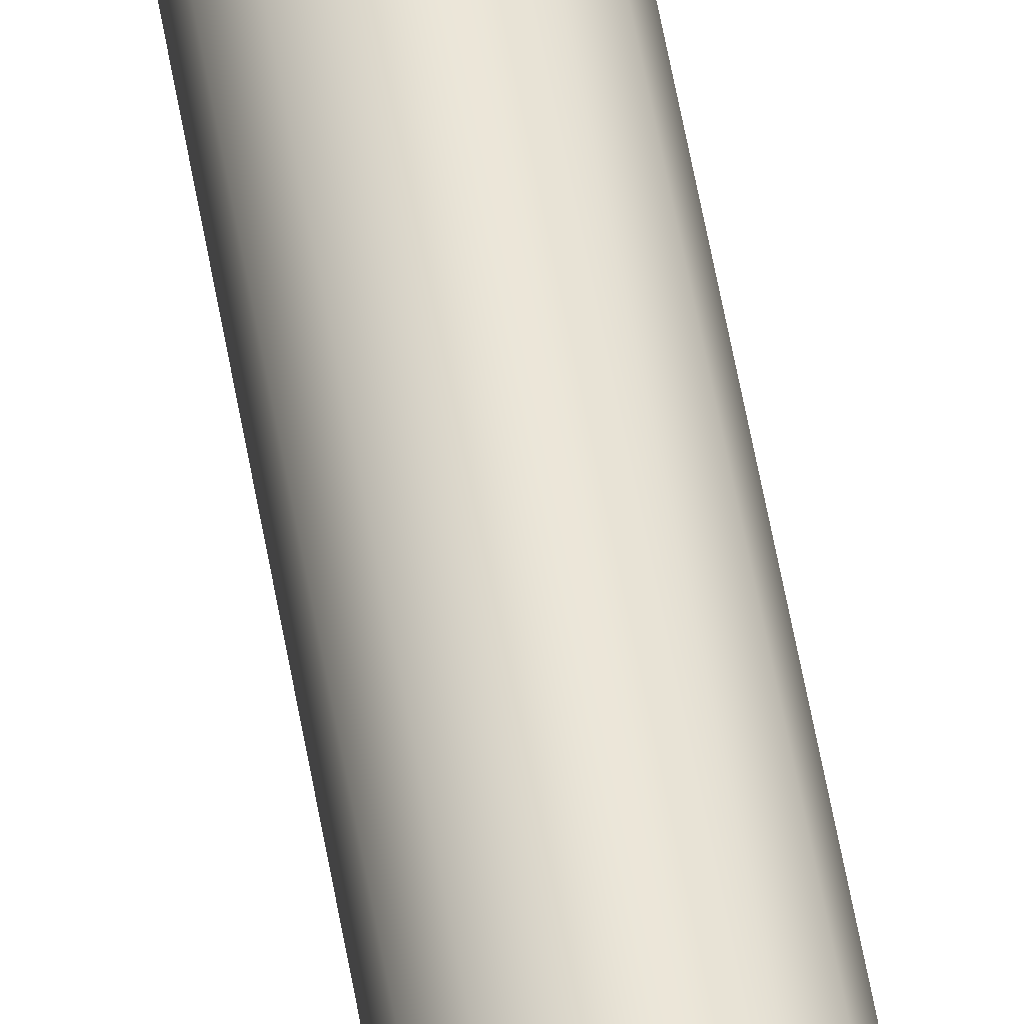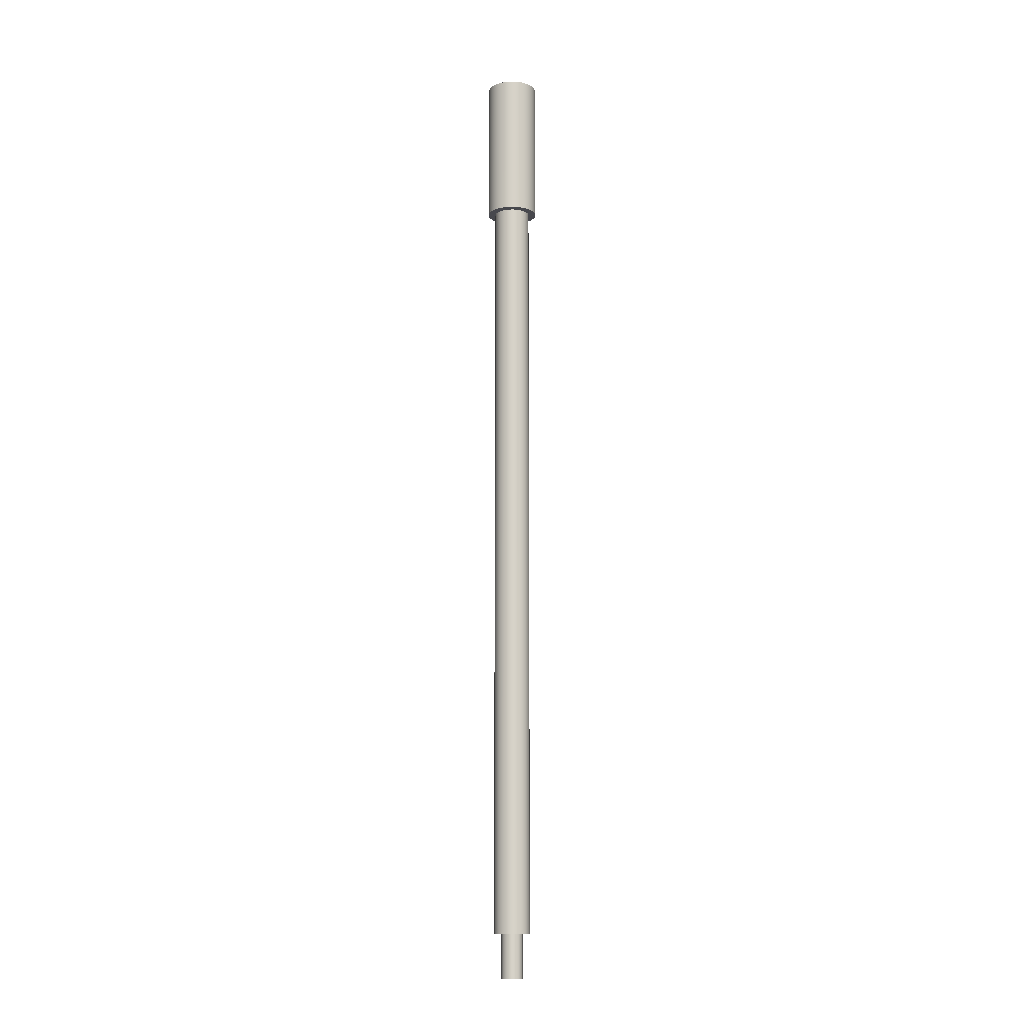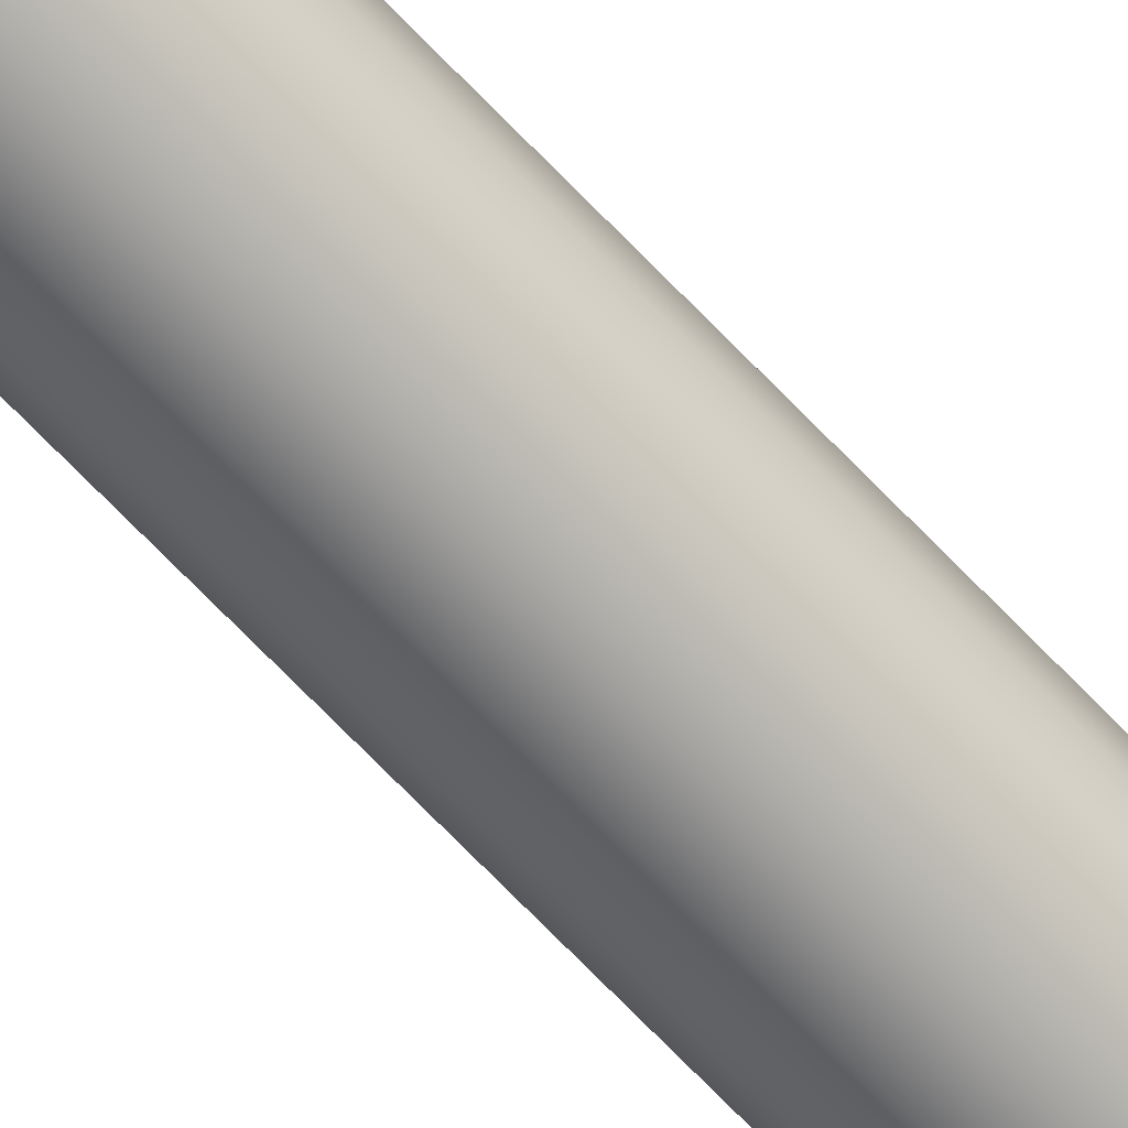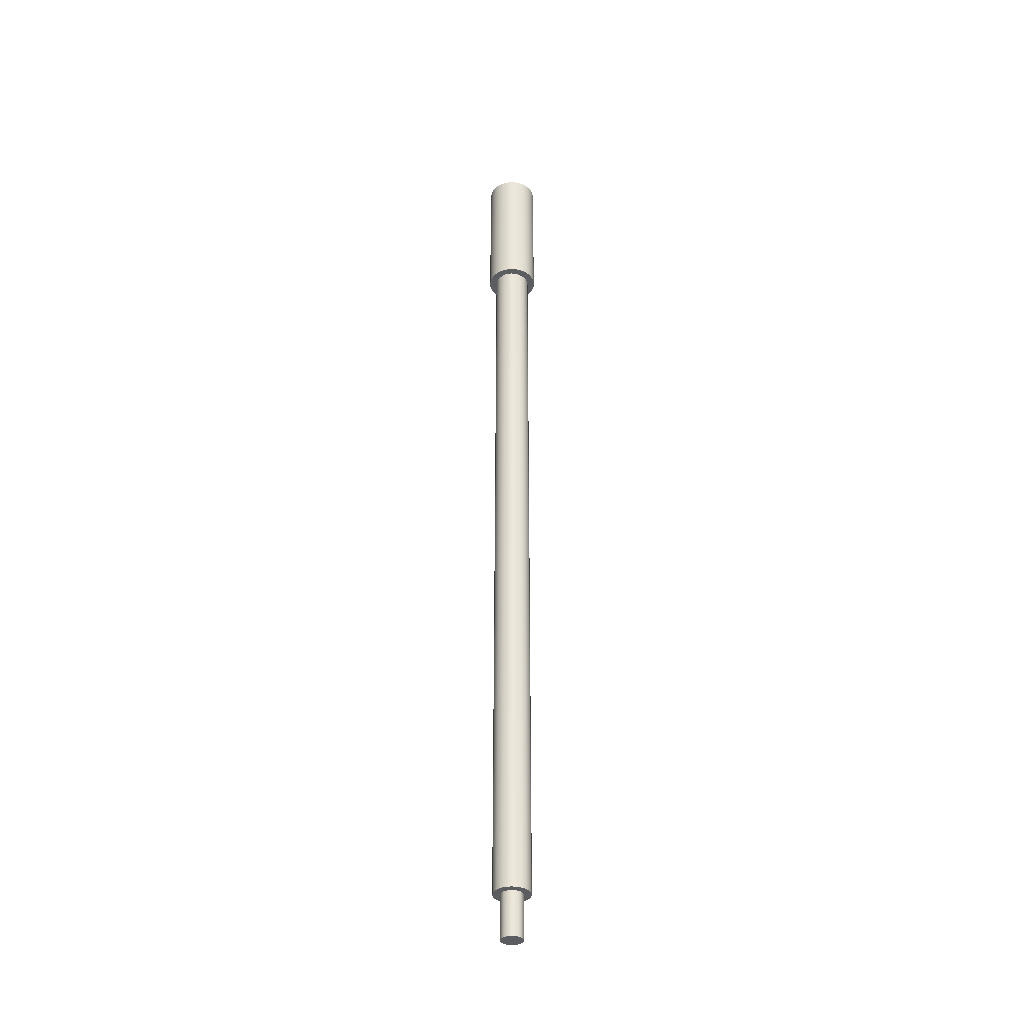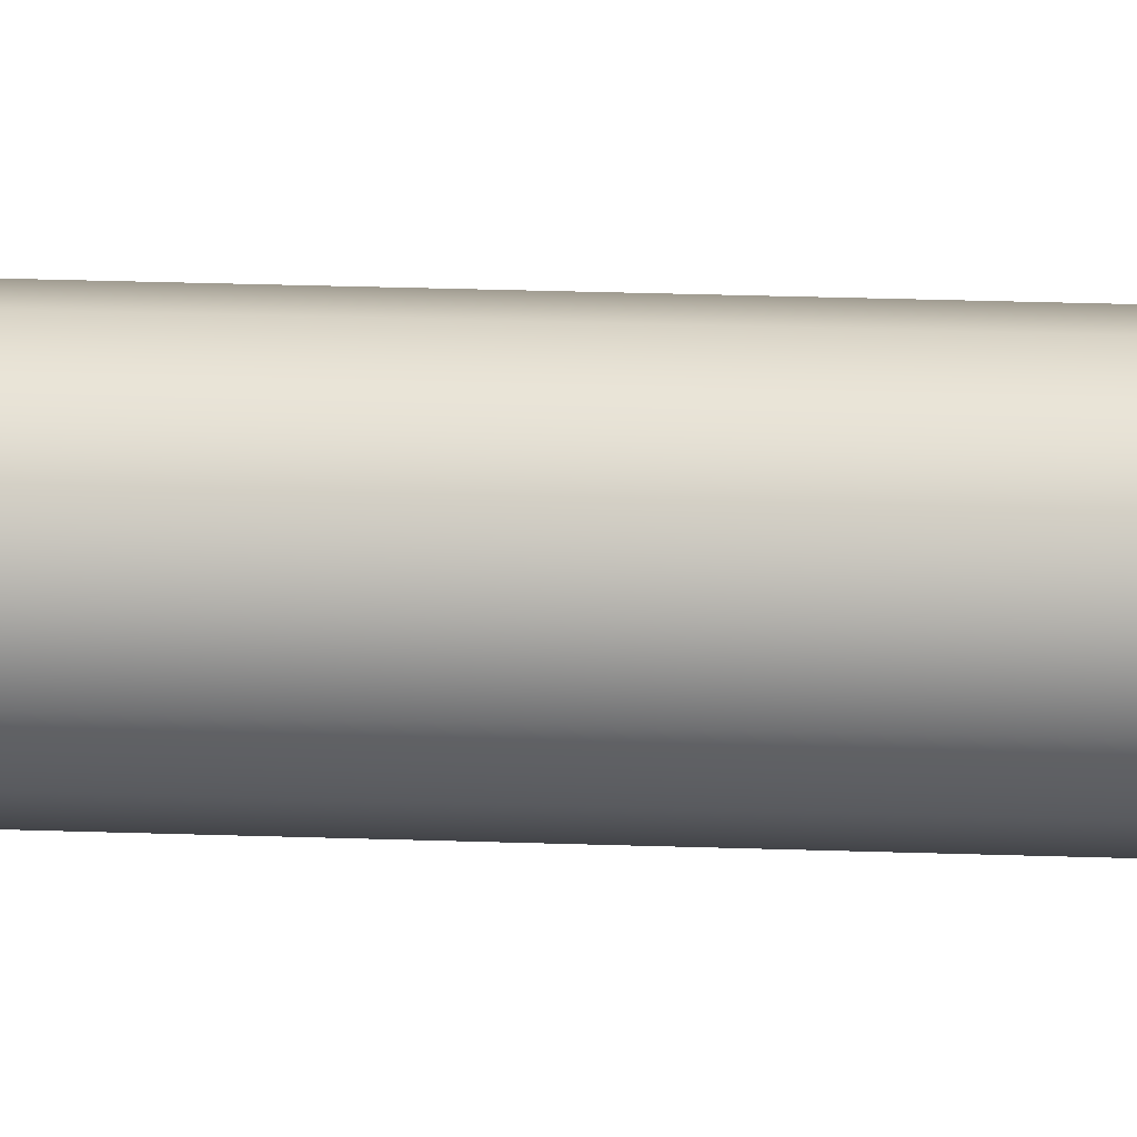
<metadata>
{"format":"obj","ext":"obj","renderer":"f3d","projection":"perspective","resolution":1024,"background":"white","views":[{"elev":46.8,"azim":-8.6,"up":"+Z"},{"elev":-11.7,"azim":-67.6,"up":"+Y"},{"elev":-67.4,"azim":43.3,"up":"+Z"},{"elev":-36.6,"azim":-136.7,"up":"+Y"},{"elev":10.0,"azim":-82.1,"up":"+Z"}]}
</metadata>
<code>
v -0.25 0 3.062e-17
v -0.2284 0 -0.1017
v -0.1673 0 -0.1858
v -0.07725 0 -0.2378
v 0.02613 0 -0.2486
v 0.125 0 -0.2165
v 0.2023 0 -0.1469
v 0.2445 0 -0.05198
v 0.2445 0 0.05198
v 0.2023 0 0.1469
v 0.125 0 0.2165
v 0.02613 0 0.2486
v -0.07725 0 0.2378
v -0.1673 0 0.1858
v -0.2284 0 0.1017
v -0.15 0 1.837e-17
v -0.1299 0 0.075
v -0.075 0 0.1299
v 9.185e-18 0 0.15
v 0.075 0 0.1299
v 0.1299 0 0.075
v 0.15 0 0
v 0.1299 0 -0.075
v 0.075 0 -0.1299
v 9.185e-18 0 -0.15
v -0.075 0 -0.1299
v -0.1299 0 -0.075
v -0.25 11.5 3.062e-17
v -0.2284 11.5 -0.1017
v -0.1673 11.5 -0.1858
v -0.07725 11.5 -0.2378
v 0.02613 11.5 -0.2486
v 0.125 11.5 -0.2165
v 0.2023 11.5 -0.1469
v 0.2445 11.5 -0.05198
v 0.2445 11.5 0.05198
v 0.2023 11.5 0.1469
v 0.125 11.5 0.2165
v 0.02613 11.5 0.2486
v -0.07725 11.5 0.2378
v -0.1673 11.5 0.1858
v -0.2284 11.5 0.1017
v -0.25 0 3.062e-17
v -0.2284 0 0.1017
v -0.1673 0 0.1858
v -0.07725 0 0.2378
v 0.02613 0 0.2486
v 0.125 0 0.2165
v 0.2023 0 0.1469
v 0.2445 0 0.05198
v 0.2445 0 -0.05198
v 0.2023 0 -0.1469
v 0.125 0 -0.2165
v 0.02613 0 -0.2486
v -0.07725 0 -0.2378
v -0.1673 0 -0.1858
v -0.2284 0 -0.1017
v -0.25 0 3.062e-17
v -0.25 11.5 3.062e-17
v -0.25 11.5 3.062e-17
v -0.2284 11.5 0.1017
v -0.1673 11.5 0.1858
v -0.07725 11.5 0.2378
v 0.02613 11.5 0.2486
v 0.125 11.5 0.2165
v 0.2023 11.5 0.1469
v 0.2445 11.5 0.05198
v 0.2445 11.5 -0.05198
v 0.2023 11.5 -0.1469
v 0.125 11.5 -0.2165
v 0.02613 11.5 -0.2486
v -0.07725 11.5 -0.2378
v -0.1673 11.5 -0.1858
v -0.2284 11.5 -0.1017
v -0.15 -0.6 1.837e-17
v -0.1299 -0.6 0.075
v -0.075 -0.6 0.1299
v 9.185e-18 -0.6 0.15
v 0.075 -0.6 0.1299
v 0.1299 -0.6 0.075
v 0.15 -0.6 0
v 0.1299 -0.6 -0.075
v 0.075 -0.6 -0.1299
v 9.185e-18 -0.6 -0.15
v -0.075 -0.6 -0.1299
v -0.1299 -0.6 -0.075
v -0.15 0 1.837e-17
v -0.1299 0 -0.075
v -0.075 0 -0.1299
v 9.185e-18 0 -0.15
v 0.075 0 -0.1299
v 0.1299 0 -0.075
v 0.15 0 0
v 0.1299 0 0.075
v 0.075 0 0.1299
v 9.185e-18 0 0.15
v -0.075 0 0.1299
v -0.1299 0 0.075
v -0.15 0 1.837e-17
v -0.15 -0.6 1.837e-17
v -0.15 -0.6 1.837e-17
v -0.1299 -0.6 -0.075
v -0.075 -0.6 -0.1299
v 9.185e-18 -0.6 -0.15
v 0.075 -0.6 -0.1299
v 0.1299 -0.6 -0.075
v 0.15 -0.6 0
v 0.1299 -0.6 0.075
v 0.075 -0.6 0.1299
v 9.185e-18 -0.6 0.15
v -0.075 -0.6 0.1299
v -0.1299 -0.6 0.075
v 0.35 10.5 -4.286e-17
v 0.3457 10.5 0.05475
v 0.3329 10.5 0.1082
v 0.3119 10.5 0.1589
v 0.2832 10.5 0.2057
v 0.2475 10.5 0.2475
v 0.2057 10.5 0.2832
v 0.1589 10.5 0.3119
v 0.1082 10.5 0.3329
v 0.05475 10.5 0.3457
v -2.143e-17 10.5 0.35
v -0.05475 10.5 0.3457
v -0.1082 10.5 0.3329
v -0.1589 10.5 0.3119
v -0.2057 10.5 0.2832
v -0.2475 10.5 0.2475
v -0.2832 10.5 0.2057
v -0.3119 10.5 0.1589
v -0.3329 10.5 0.1082
v -0.3457 10.5 0.05475
v -0.35 10.5 0
v -0.3457 10.5 -0.05475
v -0.3329 10.5 -0.1082
v -0.3119 10.5 -0.1589
v -0.2832 10.5 -0.2057
v -0.2475 10.5 -0.2475
v -0.2057 10.5 -0.2832
v -0.1589 10.5 -0.3119
v -0.1082 10.5 -0.3329
v -0.05475 10.5 -0.3457
v -2.143e-17 10.5 -0.35
v 0.05475 10.5 -0.3457
v 0.1082 10.5 -0.3329
v 0.1589 10.5 -0.3119
v 0.2057 10.5 -0.2832
v 0.2475 10.5 -0.2475
v 0.2832 10.5 -0.2057
v 0.3119 10.5 -0.1589
v 0.3329 10.5 -0.1082
v 0.3457 10.5 -0.05475
v 0.35 10.5 -4.286e-17
v 0.3457 10.5 -0.05475
v 0.3329 10.5 -0.1082
v 0.3119 10.5 -0.1589
v 0.2832 10.5 -0.2057
v 0.2475 10.5 -0.2475
v 0.2057 10.5 -0.2832
v 0.1589 10.5 -0.3119
v 0.1082 10.5 -0.3329
v 0.05475 10.5 -0.3457
v -2.143e-17 10.5 -0.35
v -0.05475 10.5 -0.3457
v -0.1082 10.5 -0.3329
v -0.1589 10.5 -0.3119
v -0.2057 10.5 -0.2832
v -0.2475 10.5 -0.2475
v -0.2832 10.5 -0.2057
v -0.3119 10.5 -0.1589
v -0.3329 10.5 -0.1082
v -0.3457 10.5 -0.05475
v -0.35 10.5 0
v -0.3457 10.5 0.05475
v -0.3329 10.5 0.1082
v -0.3119 10.5 0.1589
v -0.2832 10.5 0.2057
v -0.2475 10.5 0.2475
v -0.2057 10.5 0.2832
v -0.1589 10.5 0.3119
v -0.1082 10.5 0.3329
v -0.05475 10.5 0.3457
v -2.143e-17 10.5 0.35
v 0.05475 10.5 0.3457
v 0.1082 10.5 0.3329
v 0.1589 10.5 0.3119
v 0.2057 10.5 0.2832
v 0.2475 10.5 0.2475
v 0.2832 10.5 0.2057
v 0.3119 10.5 0.1589
v 0.3329 10.5 0.1082
v 0.3457 10.5 0.05475
v 0.35 12.5 -4.286e-17
v 0.3457 12.5 0.05475
v 0.3329 12.5 0.1082
v 0.3119 12.5 0.1589
v 0.2832 12.5 0.2057
v 0.2475 12.5 0.2475
v 0.2057 12.5 0.2832
v 0.1589 12.5 0.3119
v 0.1082 12.5 0.3329
v 0.05475 12.5 0.3457
v -2.143e-17 12.5 0.35
v -0.05475 12.5 0.3457
v -0.1082 12.5 0.3329
v -0.1589 12.5 0.3119
v -0.2057 12.5 0.2832
v -0.2475 12.5 0.2475
v -0.2832 12.5 0.2057
v -0.3119 12.5 0.1589
v -0.3329 12.5 0.1082
v -0.3457 12.5 0.05475
v -0.35 12.5 0
v -0.3457 12.5 -0.05475
v -0.3329 12.5 -0.1082
v -0.3119 12.5 -0.1589
v -0.2832 12.5 -0.2057
v -0.2475 12.5 -0.2475
v -0.2057 12.5 -0.2832
v -0.1589 12.5 -0.3119
v -0.1082 12.5 -0.3329
v -0.05475 12.5 -0.3457
v -2.143e-17 12.5 -0.35
v 0.05475 12.5 -0.3457
v 0.1082 12.5 -0.3329
v 0.1589 12.5 -0.3119
v 0.2057 12.5 -0.2832
v 0.2475 12.5 -0.2475
v 0.2832 12.5 -0.2057
v 0.3119 12.5 -0.1589
v 0.3329 12.5 -0.1082
v 0.3457 12.5 -0.05475
v 0.35 10.5 -4.286e-17
v 0.35 12.5 -4.286e-17
v 0.35 12.5 -4.286e-17
v 0.3457 12.5 -0.05475
v 0.3329 12.5 -0.1082
v 0.3119 12.5 -0.1589
v 0.2832 12.5 -0.2057
v 0.2475 12.5 -0.2475
v 0.2057 12.5 -0.2832
v 0.1589 12.5 -0.3119
v 0.1082 12.5 -0.3329
v 0.05475 12.5 -0.3457
v -2.143e-17 12.5 -0.35
v -0.05475 12.5 -0.3457
v -0.1082 12.5 -0.3329
v -0.1589 12.5 -0.3119
v -0.2057 12.5 -0.2832
v -0.2475 12.5 -0.2475
v -0.2832 12.5 -0.2057
v -0.3119 12.5 -0.1589
v -0.3329 12.5 -0.1082
v -0.3457 12.5 -0.05475
v -0.35 12.5 0
v -0.3457 12.5 0.05475
v -0.3329 12.5 0.1082
v -0.3119 12.5 0.1589
v -0.2832 12.5 0.2057
v -0.2475 12.5 0.2475
v -0.2057 12.5 0.2832
v -0.1589 12.5 0.3119
v -0.1082 12.5 0.3329
v -0.05475 12.5 0.3457
v -2.143e-17 12.5 0.35
v 0.05475 12.5 0.3457
v 0.1082 12.5 0.3329
v 0.1589 12.5 0.3119
v 0.2057 12.5 0.2832
v 0.2475 12.5 0.2475
v 0.2832 12.5 0.2057
v 0.3119 12.5 0.1589
v 0.3329 12.5 0.1082
v 0.3457 12.5 0.05475
g aab6c8fe-e320-11ea-9c68-54bf646e7e1f
f 15 1 16
f 16 1 2
f 16 2 27
f 27 2 3
f 27 3 26
f 26 3 4
f 26 4 25
f 25 4 5
f 25 5 24
f 24 5 6
f 24 6 7
f 24 7 23
f 23 7 8
f 23 8 22
f 22 8 9
f 22 9 21
f 21 9 10
f 21 10 20
f 20 10 11
f 20 11 12
f 20 12 19
f 19 12 13
f 19 13 18
f 18 13 14
f 18 14 17
f 17 14 15
f 17 15 16
g aacb3bc2-e320-11ea-9ad0-54bf646e7e1f
f 29 57 28
f 28 57 58
f 59 43 42
f 42 43 44
f 42 44 41
f 41 44 45
f 41 45 40
f 40 45 46
f 40 46 39
f 39 46 47
f 39 47 38
f 38 47 48
f 38 48 37
f 37 48 49
f 37 49 36
f 36 49 50
f 36 50 35
f 35 50 51
f 35 51 34
f 34 51 52
f 34 52 33
f 33 52 53
f 33 53 32
f 32 53 54
f 32 54 31
f 31 54 55
f 31 55 30
f 30 55 56
f 30 56 29
f 29 56 57
g aae4426e-e320-11ea-b696-54bf646e7e1f
f 61 67 60
f 60 67 68
f 60 68 74
f 74 68 69
f 74 69 73
f 73 69 70
f 73 70 72
f 72 70 71
f 67 61 66
f 66 61 62
f 66 62 65
f 65 62 63
f 65 63 64
g a8ff2530-e320-11ea-93e6-54bf646e7e1f
f 76 98 75
f 75 98 99
f 100 87 86
f 86 87 88
f 86 88 85
f 85 88 89
f 85 89 84
f 84 89 90
f 84 90 83
f 83 90 91
f 83 91 82
f 82 91 92
f 82 92 81
f 81 92 93
f 81 93 80
f 80 93 94
f 80 94 79
f 79 94 95
f 79 95 78
f 78 95 96
f 78 96 77
f 77 96 97
f 77 97 76
f 76 97 98
g a927bca6-e320-11ea-b8a6-54bf646e7e1f
f 102 106 101
f 101 106 107
f 101 107 112
f 112 107 108
f 112 108 111
f 111 108 109
f 111 109 110
f 106 102 105
f 105 102 103
f 105 103 104
g adb1c836-e320-11ea-92b5-54bf646e7e1f
f 114 132 113
f 113 132 133
f 113 133 152
f 152 133 134
f 152 134 151
f 151 134 135
f 151 135 150
f 150 135 136
f 150 136 149
f 149 136 137
f 149 137 148
f 148 137 138
f 148 138 147
f 147 138 139
f 147 139 146
f 146 139 140
f 146 140 145
f 145 140 141
f 145 141 144
f 144 141 142
f 144 142 143
f 132 114 131
f 131 114 115
f 131 115 130
f 130 115 116
f 130 116 129
f 129 116 117
f 129 117 128
f 128 117 118
f 128 118 127
f 127 118 119
f 127 119 126
f 126 119 120
f 126 120 125
f 125 120 121
f 125 121 124
f 124 121 122
f 124 122 123
g adc74c64-e320-11ea-8a27-54bf646e7e1f
f 154 232 153
f 153 232 234
f 233 193 192
f 192 193 194
f 192 194 191
f 191 194 195
f 191 195 190
f 190 195 196
f 190 196 189
f 189 196 197
f 189 197 188
f 188 197 198
f 188 198 187
f 187 198 199
f 187 199 186
f 186 199 200
f 186 200 185
f 185 200 201
f 185 201 184
f 184 201 202
f 184 202 183
f 183 202 203
f 183 203 182
f 182 203 204
f 182 204 181
f 181 204 205
f 181 205 180
f 180 205 206
f 180 206 179
f 179 206 207
f 179 207 178
f 178 207 208
f 178 208 177
f 177 208 209
f 177 209 176
f 176 209 210
f 176 210 175
f 175 210 211
f 175 211 174
f 174 211 212
f 174 212 173
f 173 212 213
f 173 213 172
f 172 213 214
f 172 214 171
f 171 214 215
f 171 215 170
f 170 215 216
f 170 216 169
f 169 216 217
f 169 217 168
f 168 217 218
f 168 218 167
f 167 218 219
f 167 219 166
f 166 219 220
f 166 220 165
f 165 220 221
f 165 221 164
f 164 221 222
f 164 222 163
f 163 222 223
f 163 223 162
f 162 223 224
f 162 224 161
f 161 224 225
f 161 225 160
f 160 225 226
f 160 226 159
f 159 226 227
f 159 227 158
f 158 227 228
f 158 228 157
f 157 228 229
f 157 229 156
f 156 229 230
f 156 230 155
f 155 230 231
f 155 231 154
f 154 231 232
g ade16482-e320-11ea-9849-54bf646e7e1f
f 236 254 235
f 235 254 255
f 235 255 274
f 274 255 256
f 274 256 273
f 273 256 257
f 273 257 272
f 272 257 258
f 272 258 271
f 271 258 259
f 271 259 270
f 270 259 260
f 270 260 269
f 269 260 261
f 269 261 268
f 268 261 262
f 268 262 267
f 267 262 263
f 267 263 266
f 266 263 264
f 266 264 265
f 254 236 253
f 253 236 237
f 253 237 252
f 252 237 238
f 252 238 251
f 251 238 239
f 251 239 250
f 250 239 240
f 250 240 249
f 249 240 241
f 249 241 248
f 248 241 242
f 248 242 247
f 247 242 243
f 247 243 246
f 246 243 244
f 246 244 245

</code>
